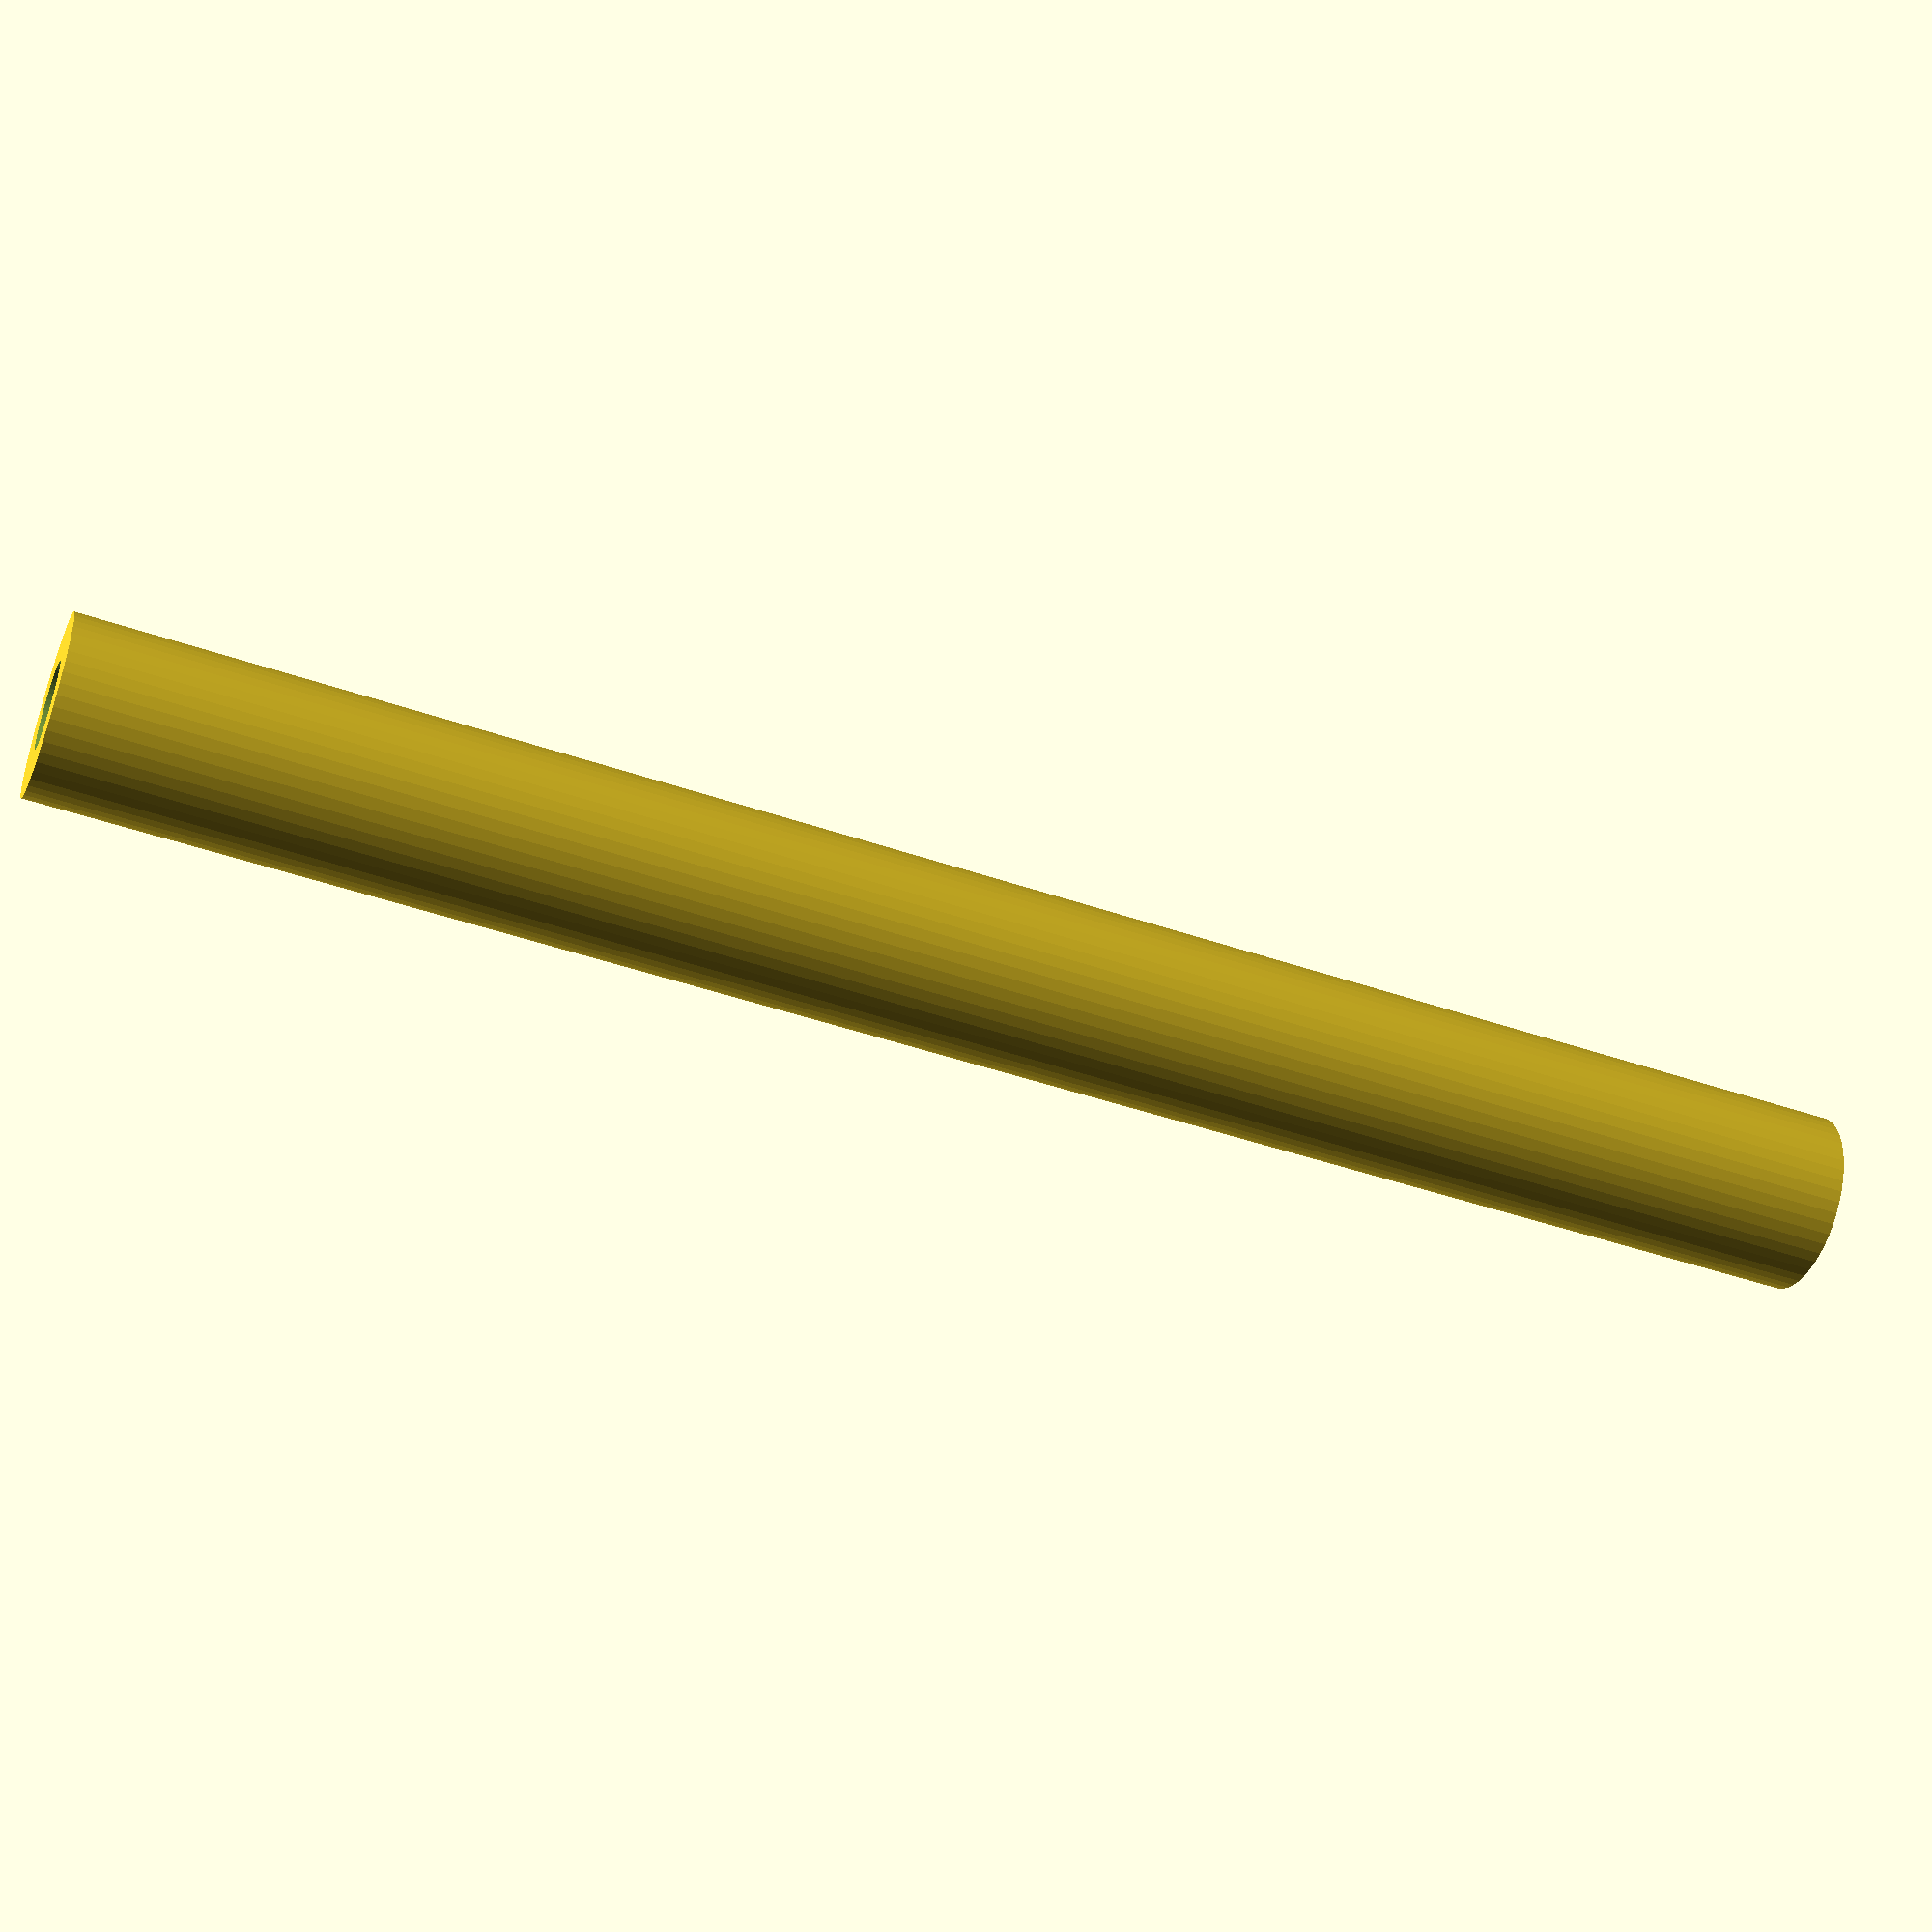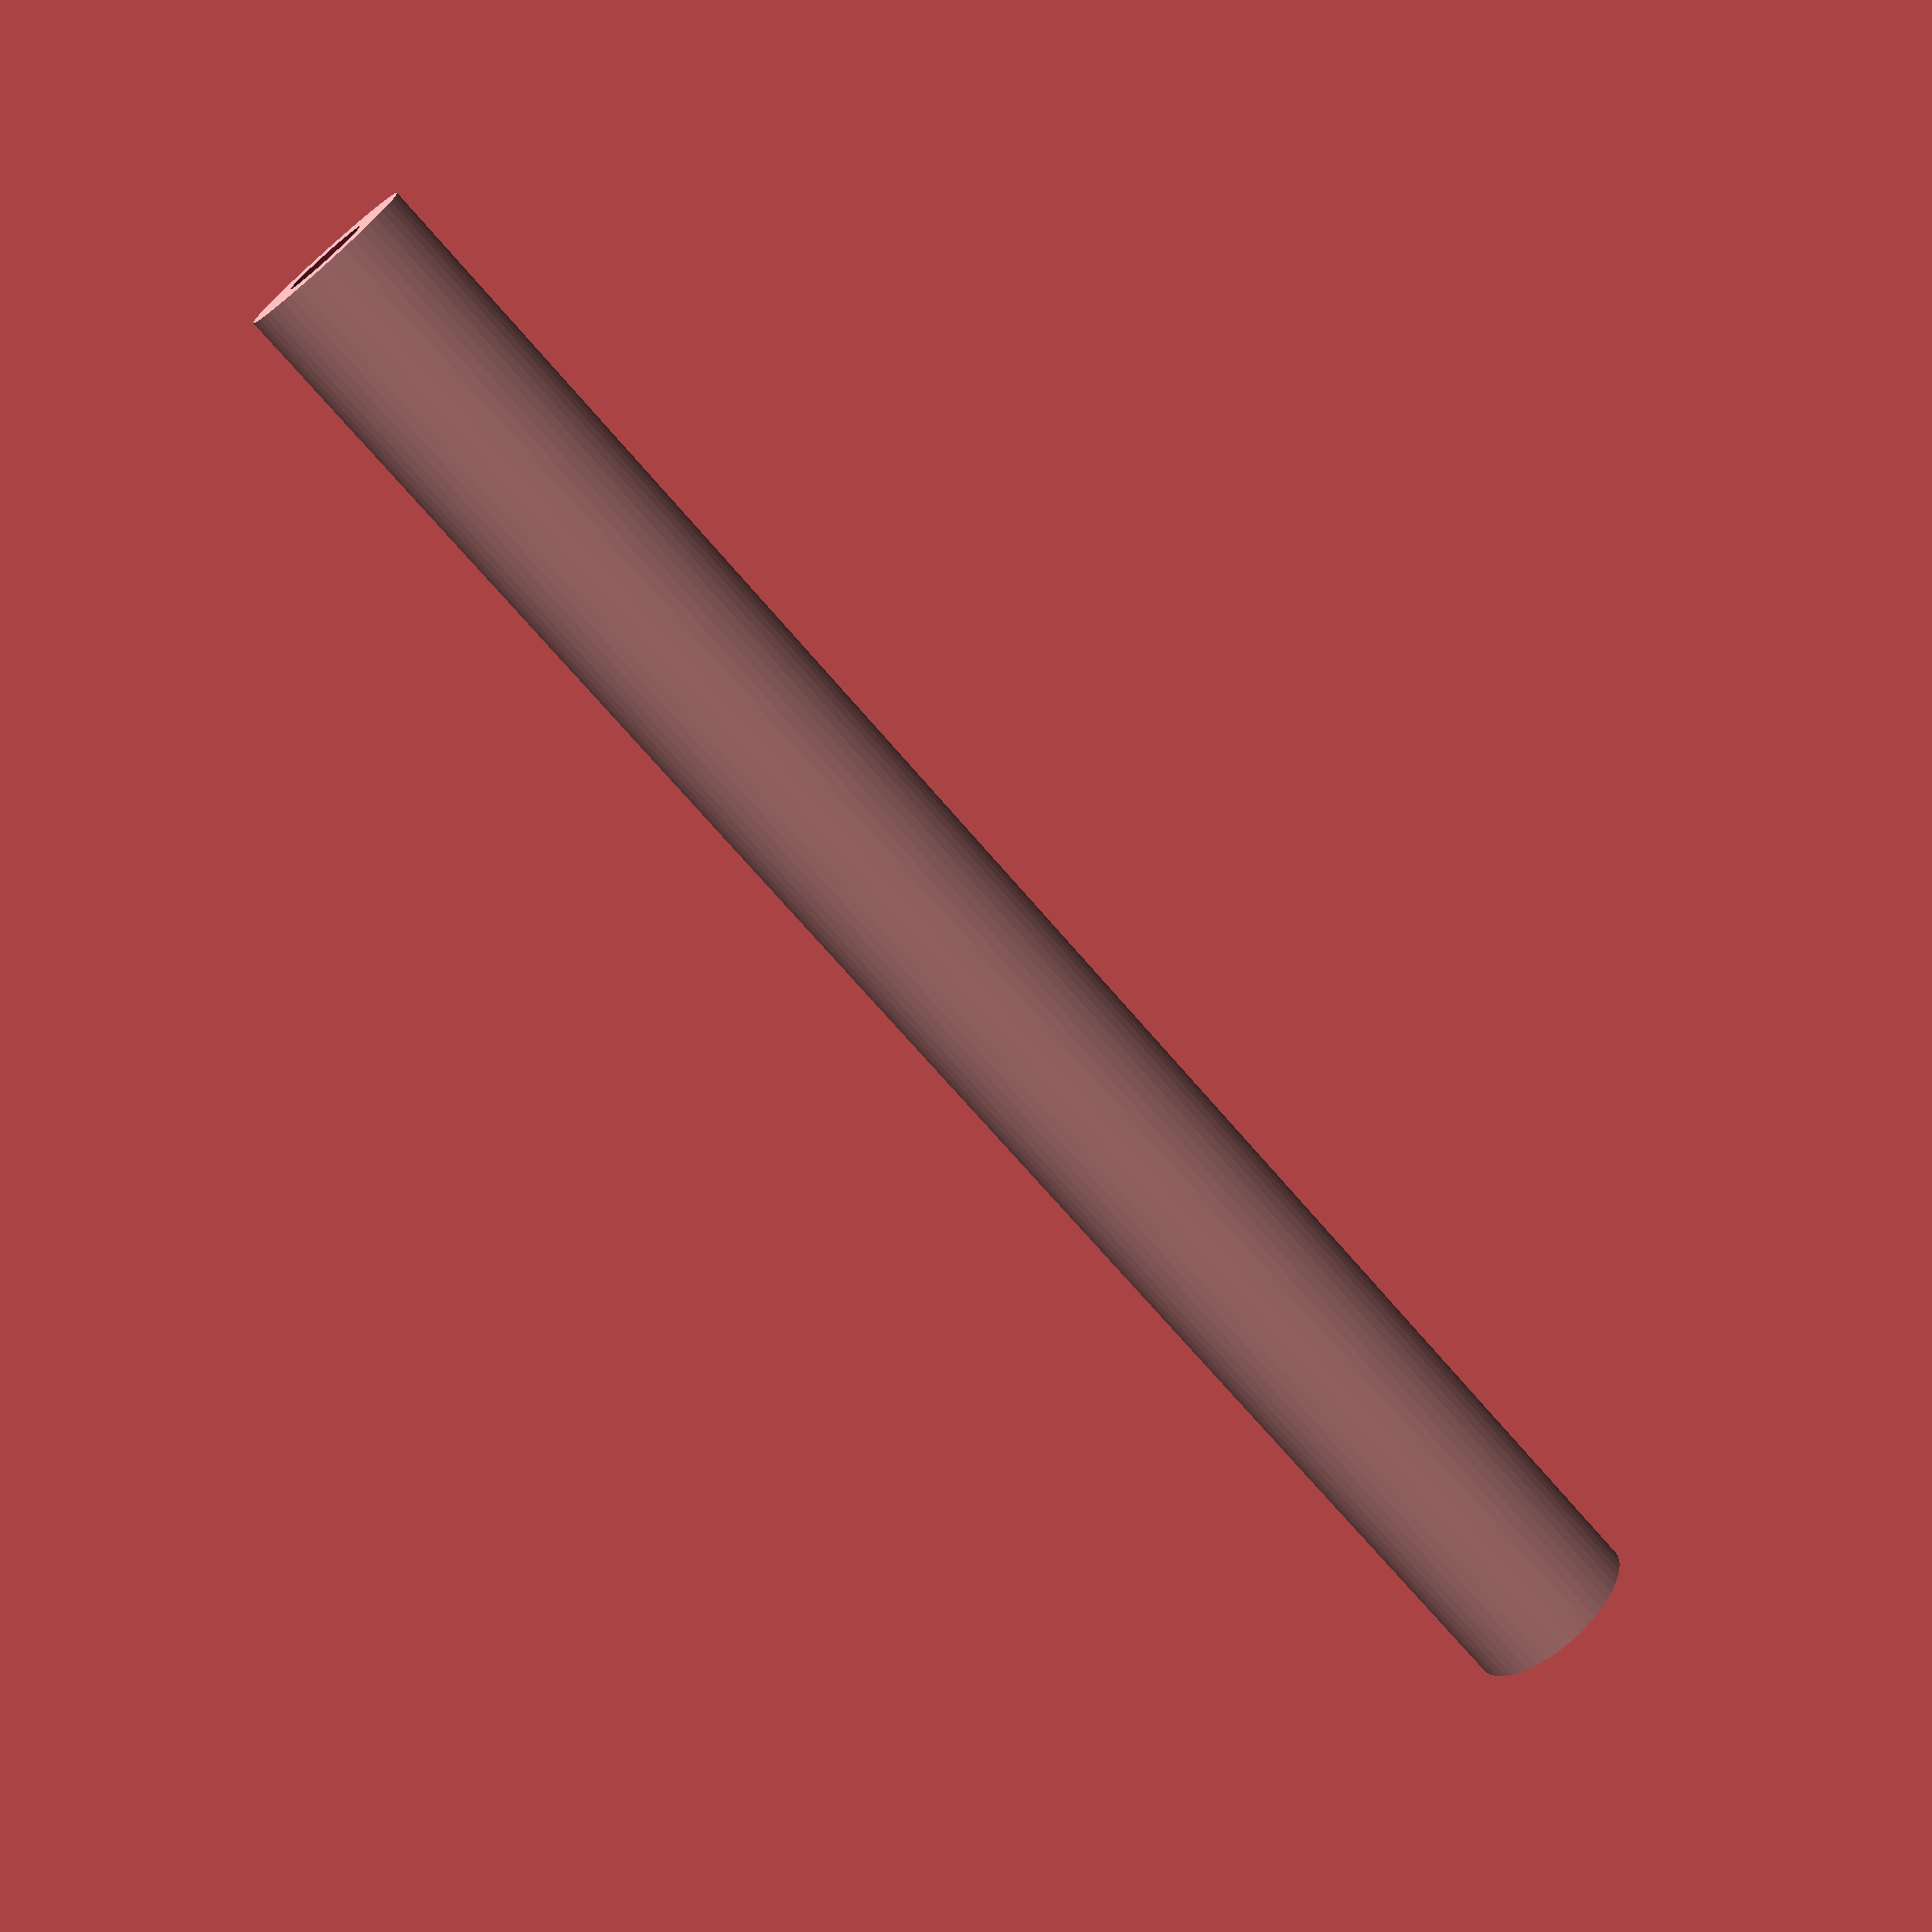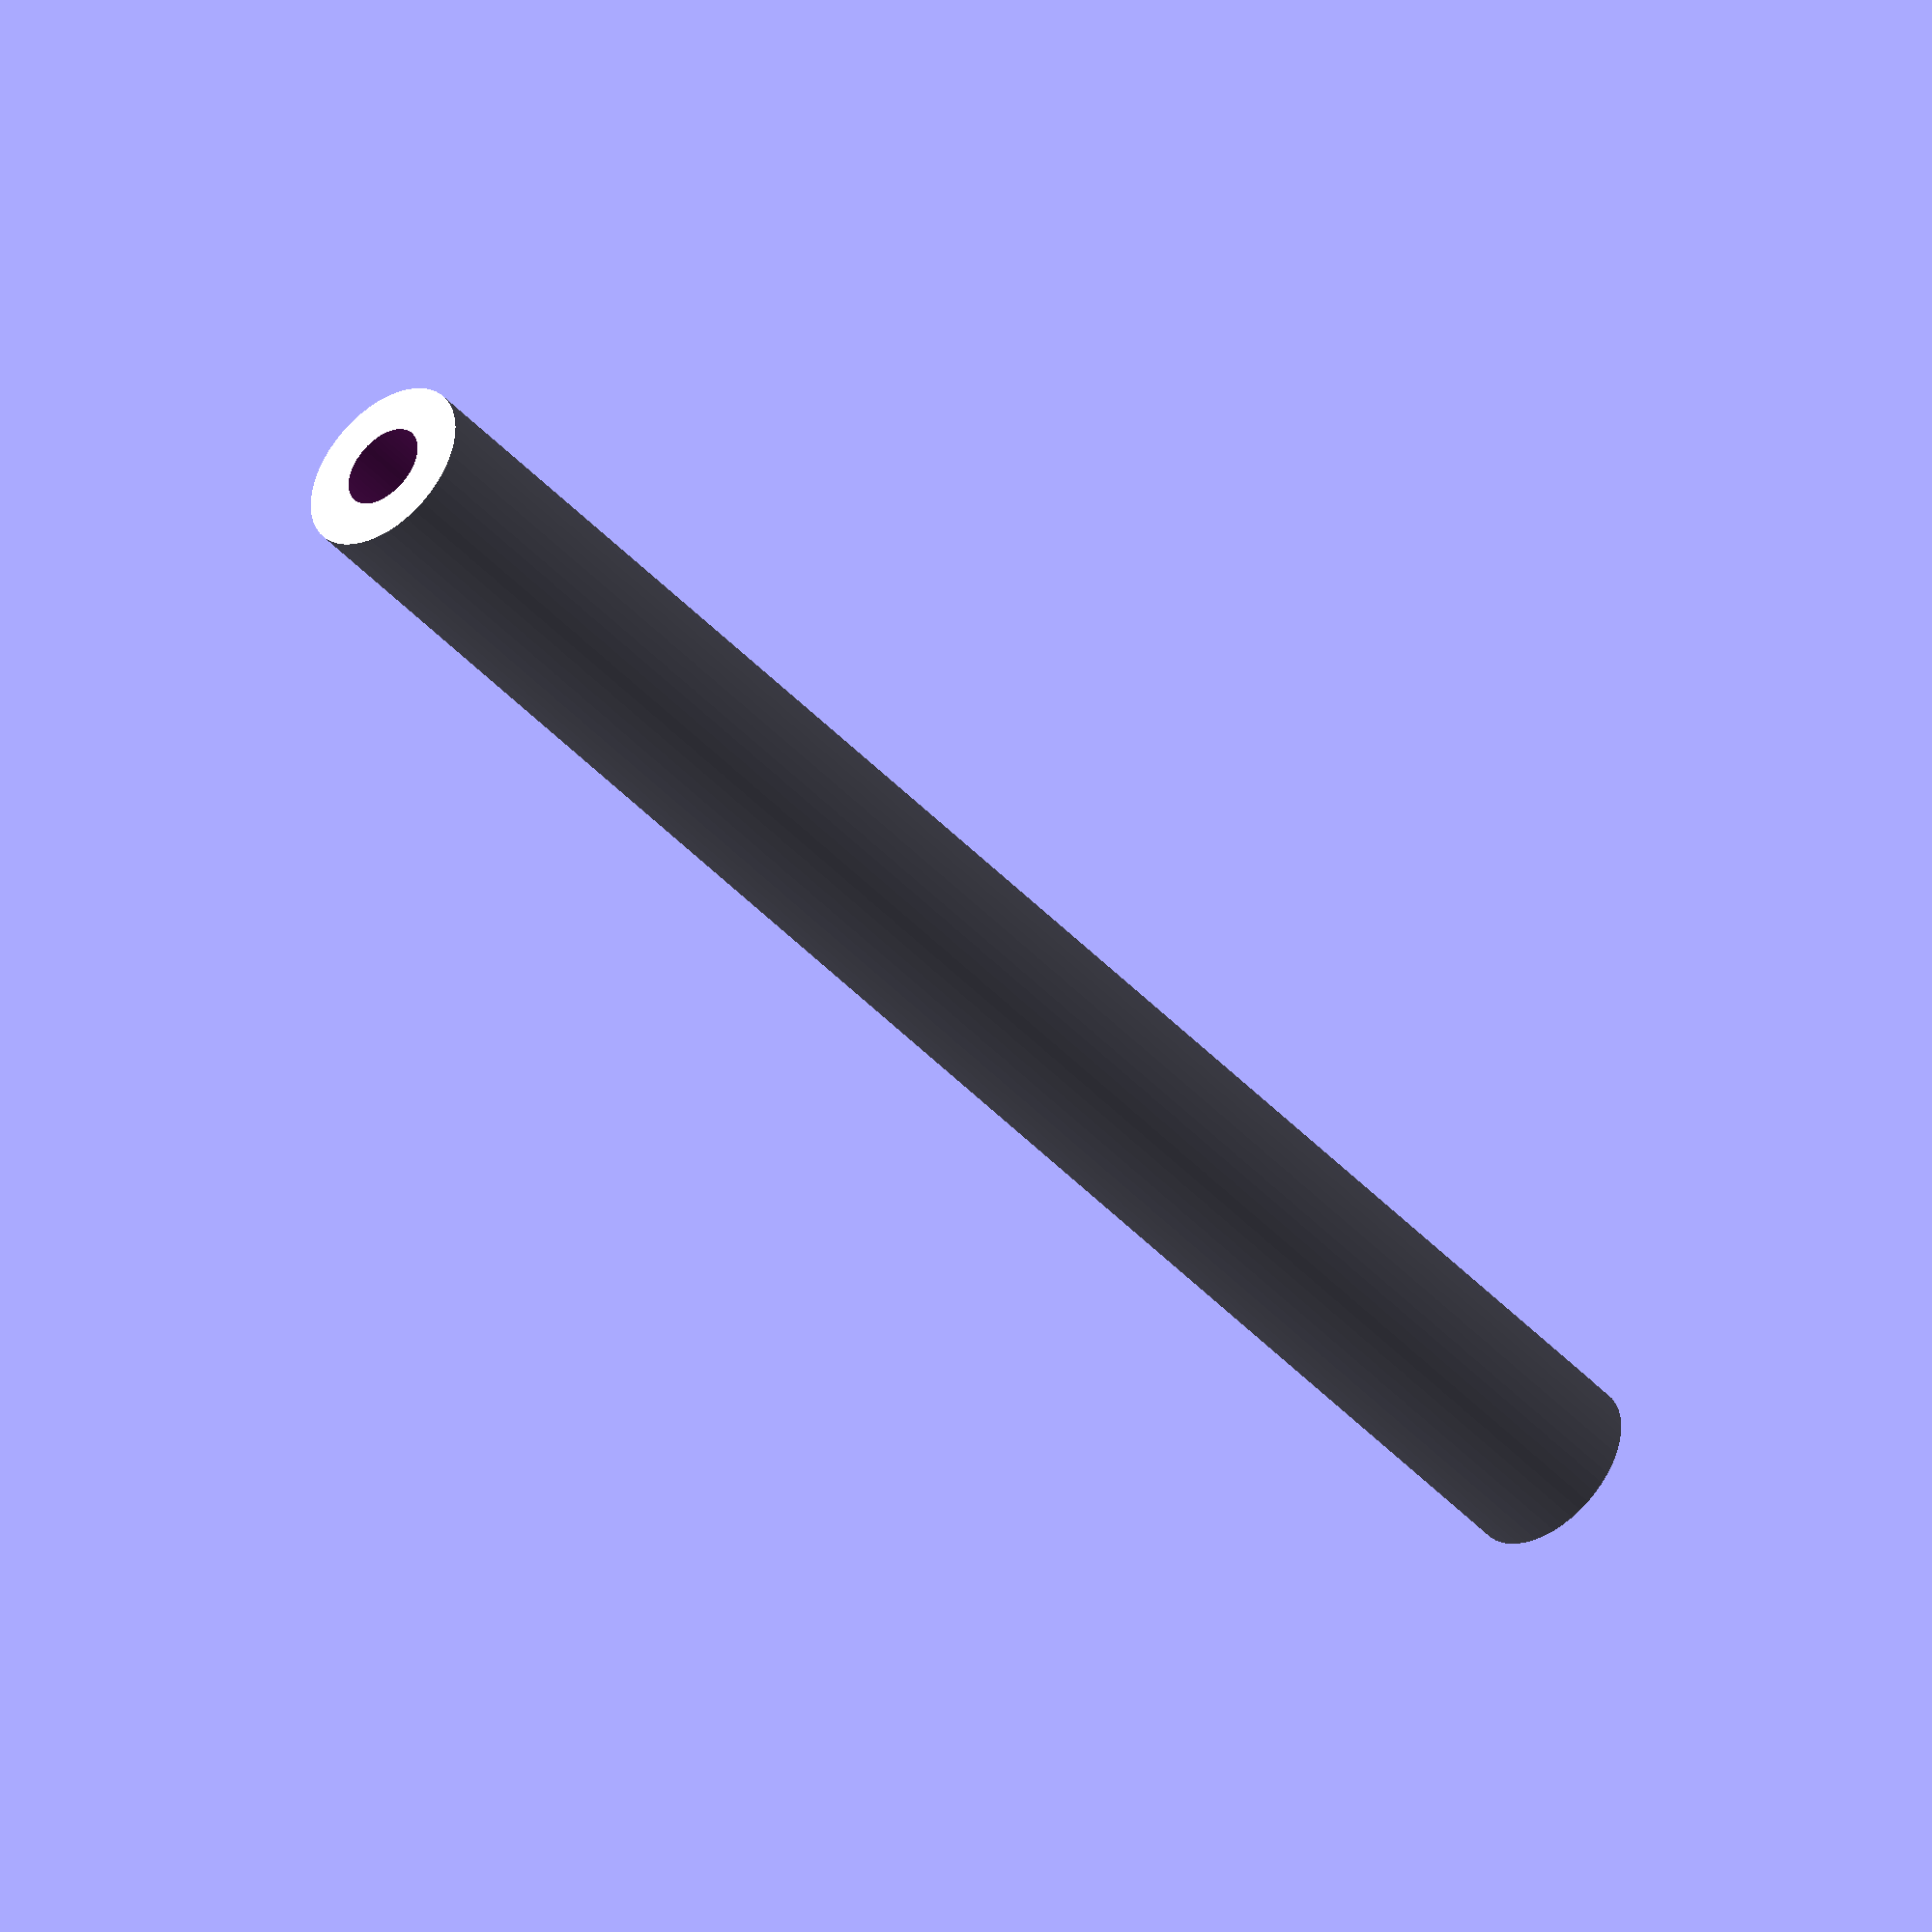
<openscad>
$fn = 50;


difference() {
	union() {
		translate(v = [0, 0, -33.0000000000]) {
			cylinder(h = 66, r = 3.2500000000);
		}
	}
	union() {
		translate(v = [0, 0, -100.0000000000]) {
			cylinder(h = 200, r = 1.5500000000);
		}
	}
}
</openscad>
<views>
elev=226.8 azim=5.6 roll=111.3 proj=p view=wireframe
elev=251.3 azim=29.4 roll=139.4 proj=p view=wireframe
elev=42.8 azim=302.9 roll=218.4 proj=o view=solid
</views>
